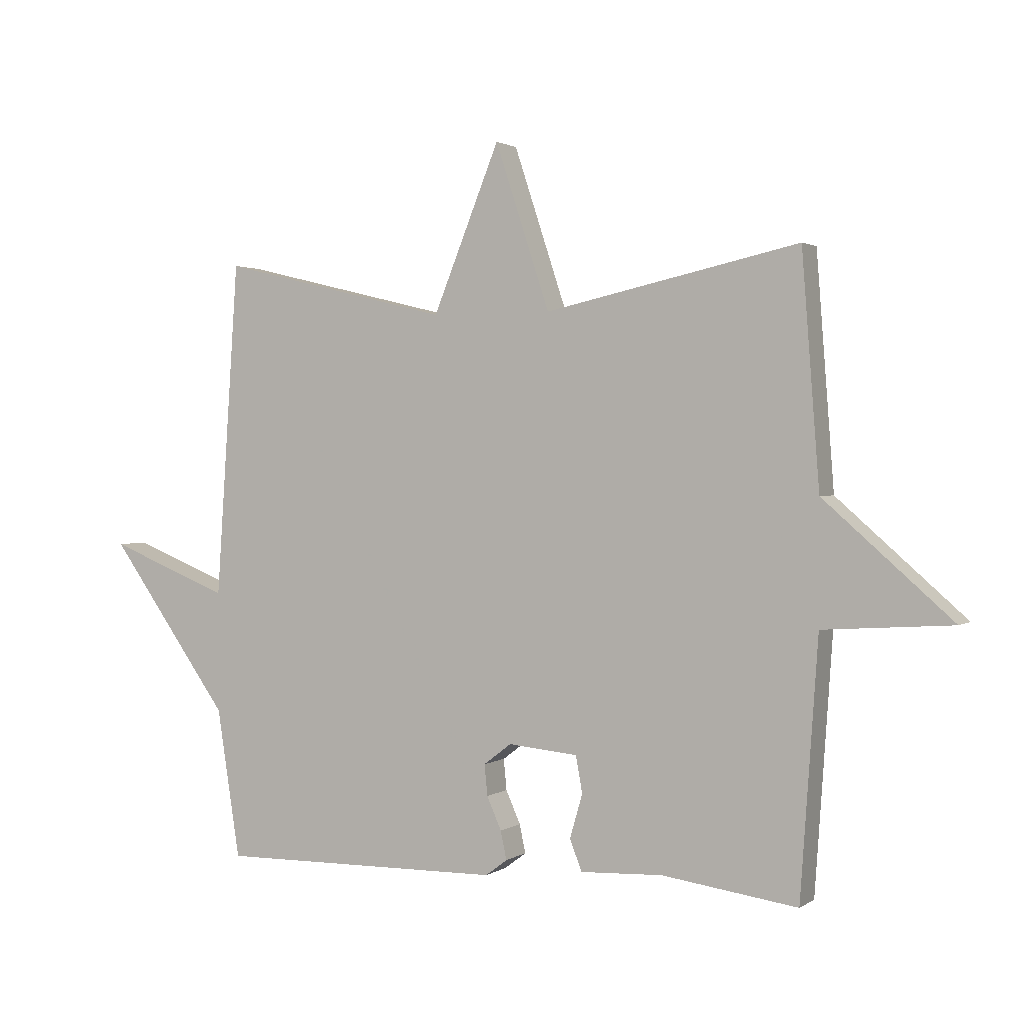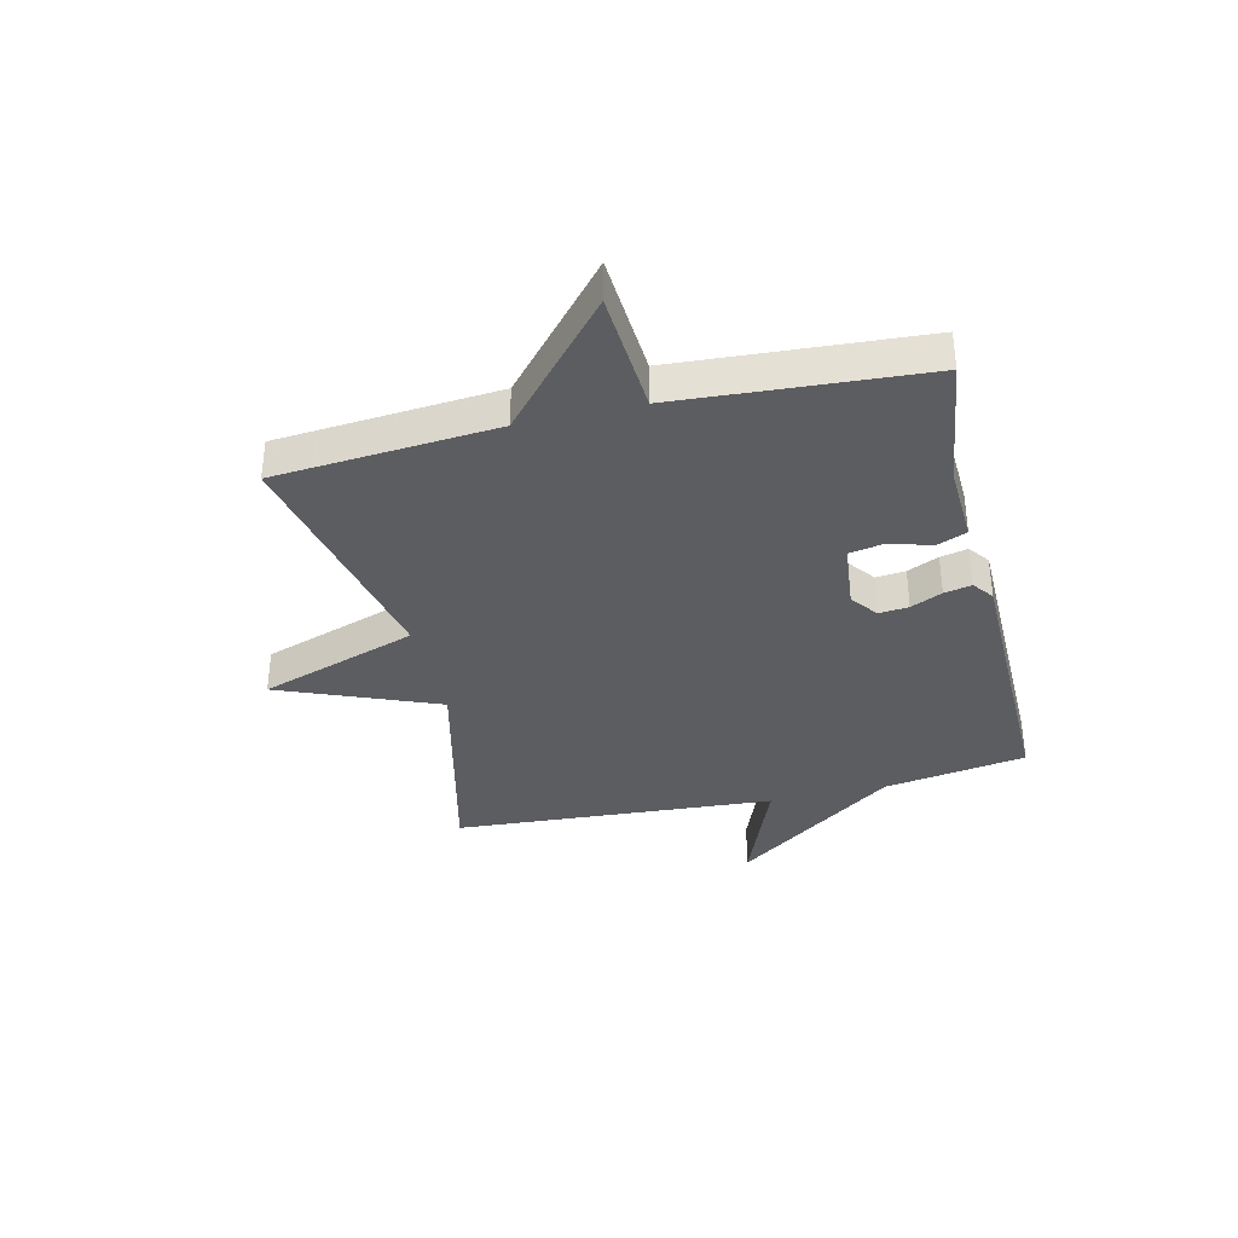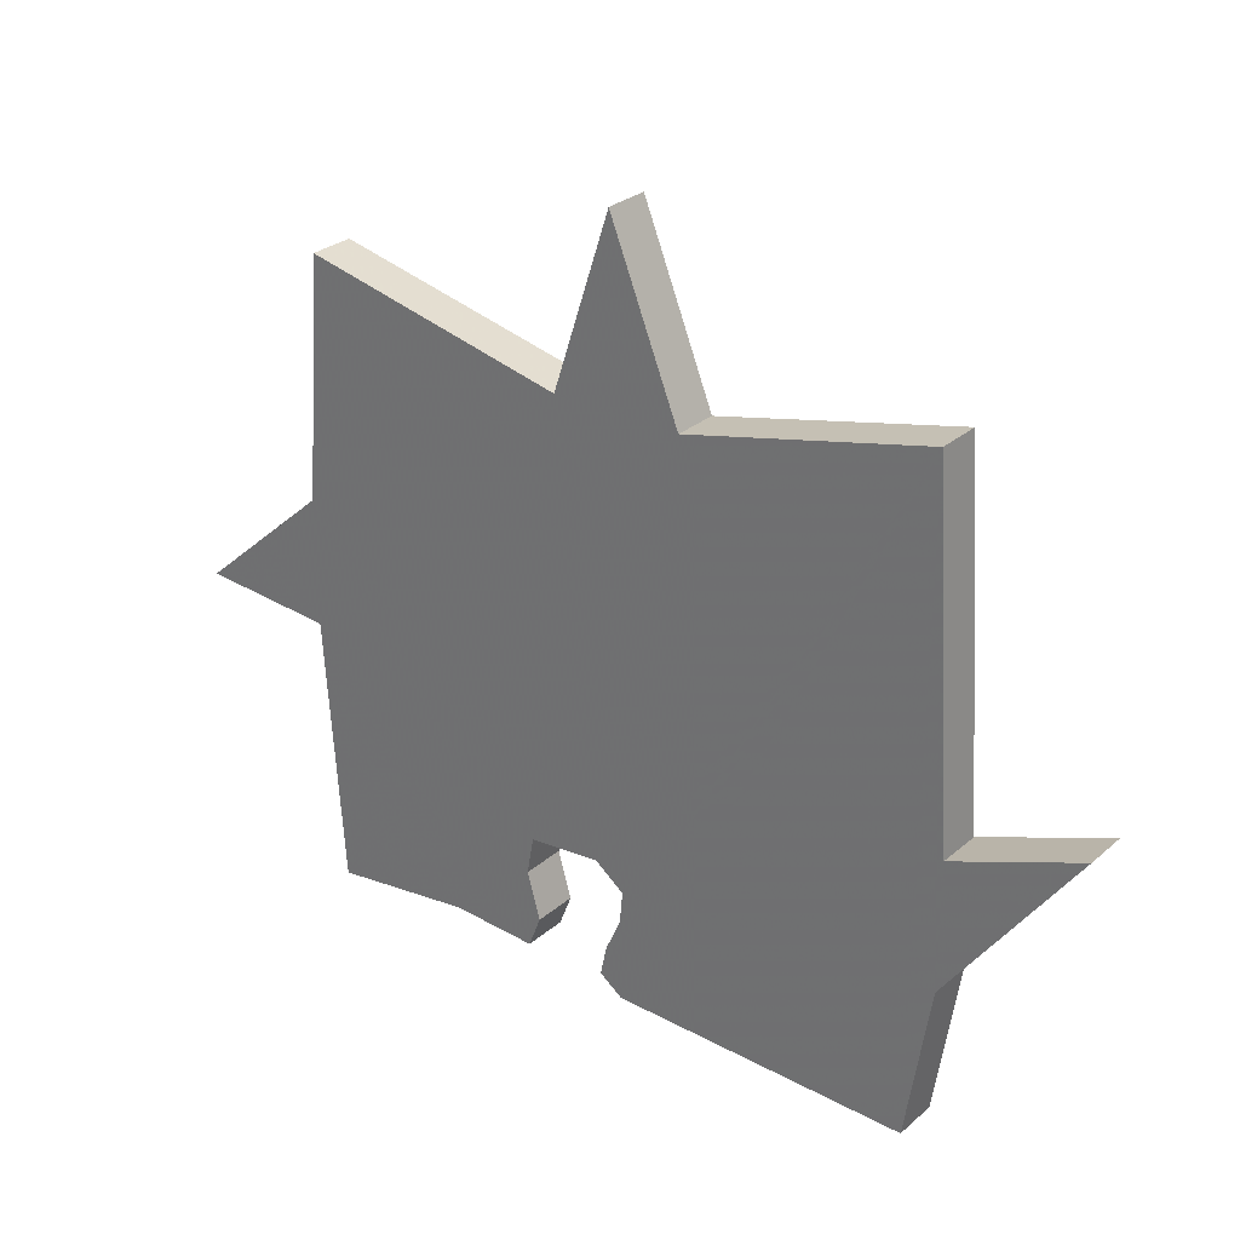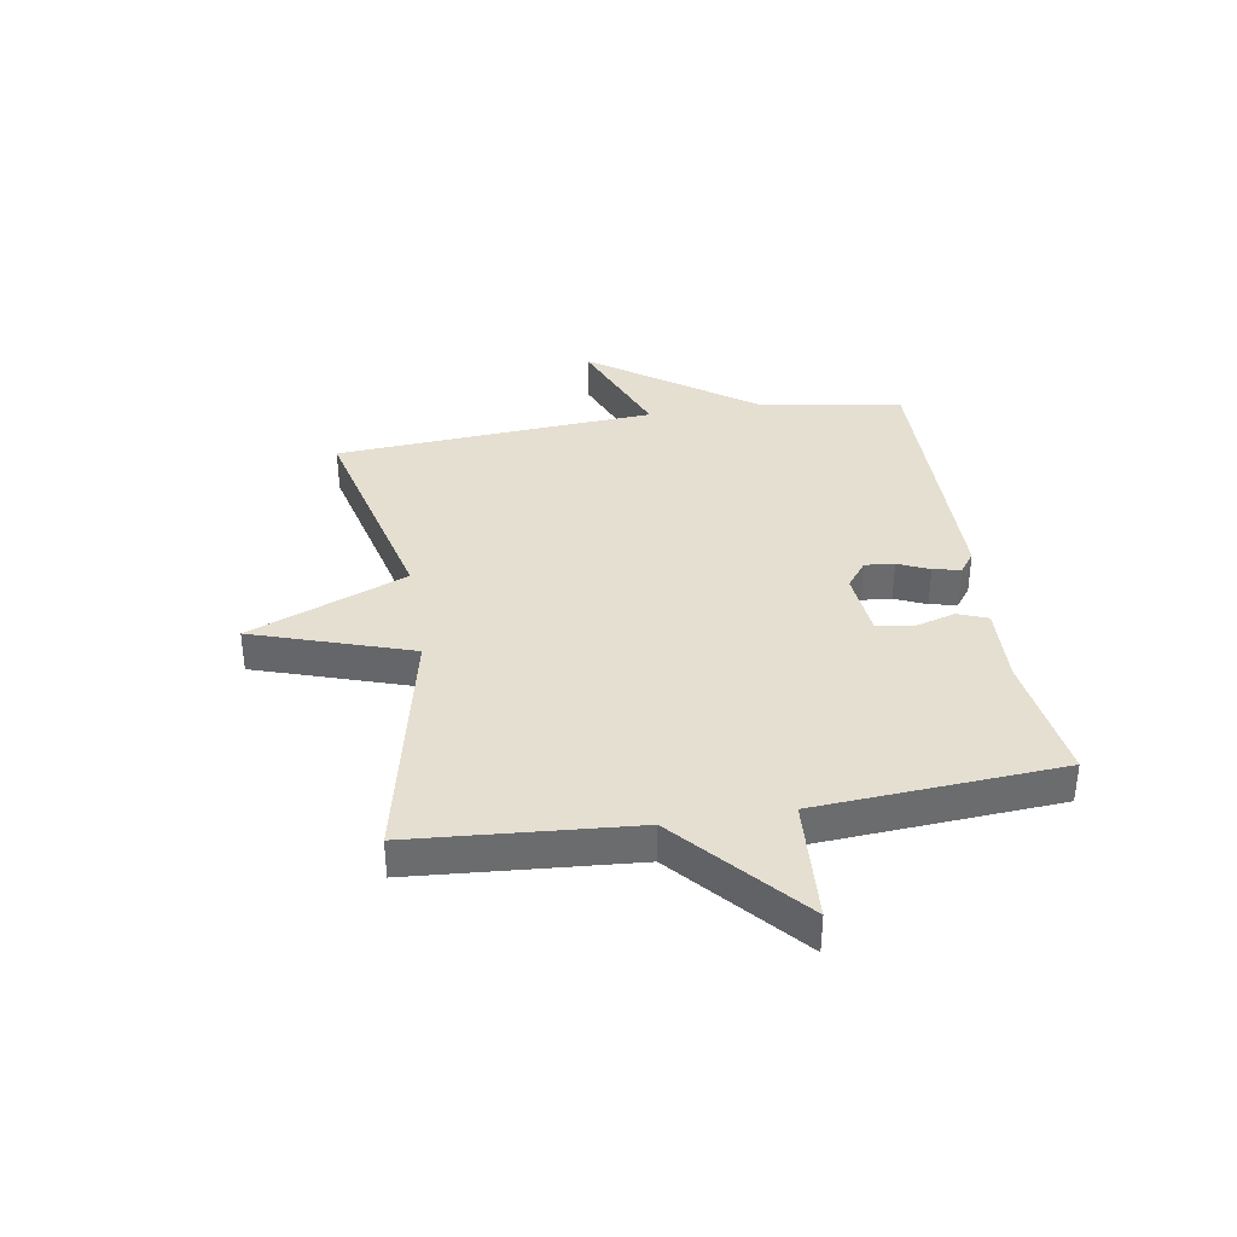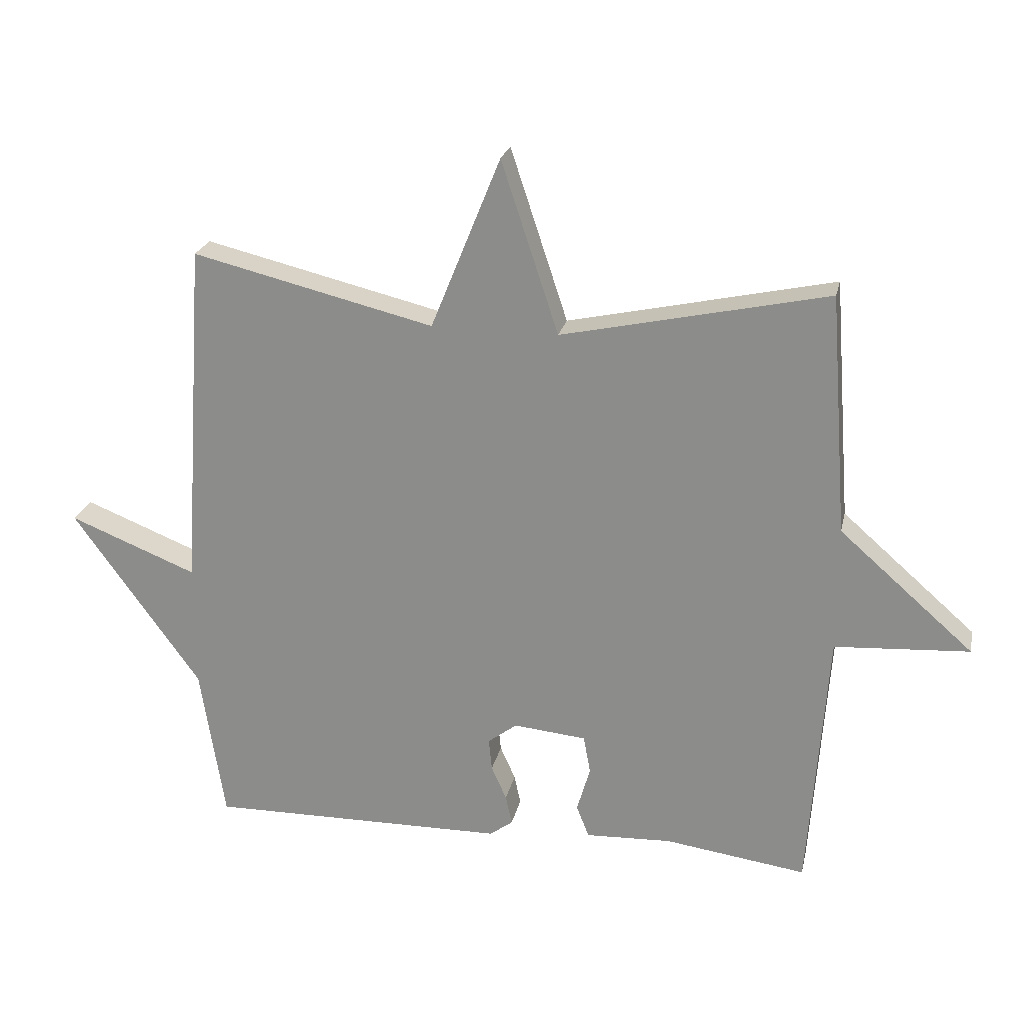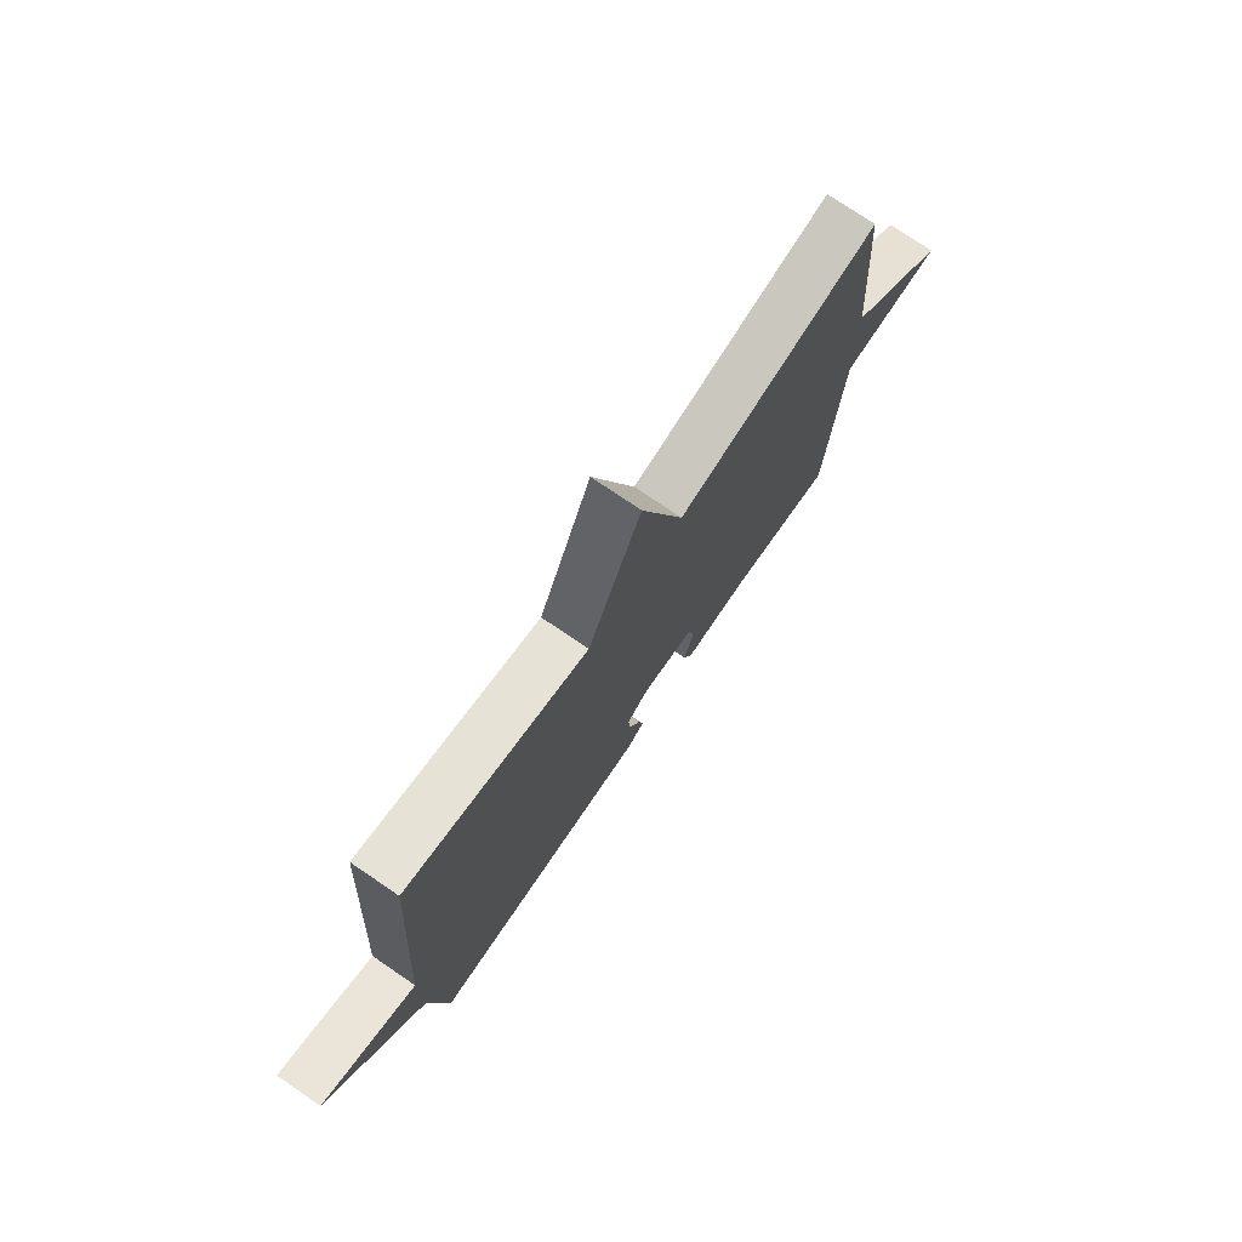
<metadata>
{"format":"obj","ext":"obj","renderer":"f3d","projection":"perspective","resolution":1024,"background":"white","views":[{"elev":1.6,"azim":26.0,"up":"+Z"},{"elev":-36.1,"azim":103.4,"up":"+Y"},{"elev":28.5,"azim":-141.7,"up":"+Z"},{"elev":36.8,"azim":80.7,"up":"+Y"},{"elev":23.4,"azim":12.2,"up":"+Z"},{"elev":75.2,"azim":-55.7,"up":"+Z"}]}
</metadata>
<code>
v -0.5 0.07 0.5
v -0.119 0.07 0.408
v -0.009 0.07 0.68
v 0.081 0.07 0.408
v 0.5 0.07 0.5
v 0.529 0.07 0.121
v 0.741 0.07 -0.065
v 0.529 0.07 -0.079
v 0.5 0.07 -0.5
v 0.276 0.07 -0.469
v 0.14 0.07 -0.475
v 0.12 0.07 -0.424
v 0.141 0.07 -0.351
v 0.13 0.07 -0.291
v 0.015 0.07 -0.28
v -0.031 0.07 -0.315
v -0.026 0.07 -0.366
v -0.002 0.07 -0.42
v 0.008 0.07 -0.467
v -0.028 0.07 -0.494
v -0.5 0.07 -0.5
v -0.538 0.07 -0.254
v -0.739 0.07 0.026
v -0.538 0.07 -0.054
v -0.5 0 0.5
v -0.119 0 0.408
v -0.009 0 0.68
v 0.081 0 0.408
v 0.5 0 0.5
v 0.529 0 0.121
v 0.741 0 -0.065
v 0.529 0 -0.079
v 0.5 0 -0.5
v 0.276 0 -0.469
v 0.14 0 -0.475
v 0.12 0 -0.424
v 0.141 0 -0.351
v 0.13 0 -0.291
v 0.015 0 -0.28
v -0.031 0 -0.315
v -0.026 0 -0.366
v -0.002 0 -0.42
v 0.008 0 -0.467
v -0.028 0 -0.494
v -0.5 0 -0.5
v -0.538 0 -0.254
v -0.739 0 0.026
v -0.538 0 -0.054
f 22 23 24
f 22 24 1
f 21 22 1
f 20 21 1
f 19 20 1
f 18 19 1
f 17 18 1
f 16 17 1 2
f 2 3 4
f 16 2 4
f 15 16 4
f 4 5 6
f 15 4 6
f 14 15 6
f 13 14 6
f 12 13 6
f 11 12 6
f 10 11 6
f 8 9 10 6
f 6 7 8
f 48 47 46
f 25 48 46
f 25 46 45
f 25 45 44
f 25 44 43
f 25 43 42
f 25 42 41
f 26 25 41 40
f 28 27 26
f 28 26 40
f 28 40 39
f 30 29 28
f 30 28 39
f 30 39 38
f 30 38 37
f 30 37 36
f 30 36 35
f 30 35 34
f 30 34 33 32
f 32 31 30
f 1 25 26 2
f 2 26 27 3
f 3 27 28 4
f 4 28 29 5
f 5 29 30 6
f 6 30 31 7
f 7 31 32 8
f 8 32 33 9
f 9 33 34 10
f 10 34 35 11
f 11 35 36 12
f 12 36 37 13
f 13 37 38 14
f 14 38 39 15
f 15 39 40 16
f 16 40 41 17
f 17 41 42 18
f 18 42 43 19
f 19 43 44 20
f 20 44 45 21
f 21 45 46 22
f 22 46 47 23
f 23 47 48 24
f 24 48 25 1

</code>
